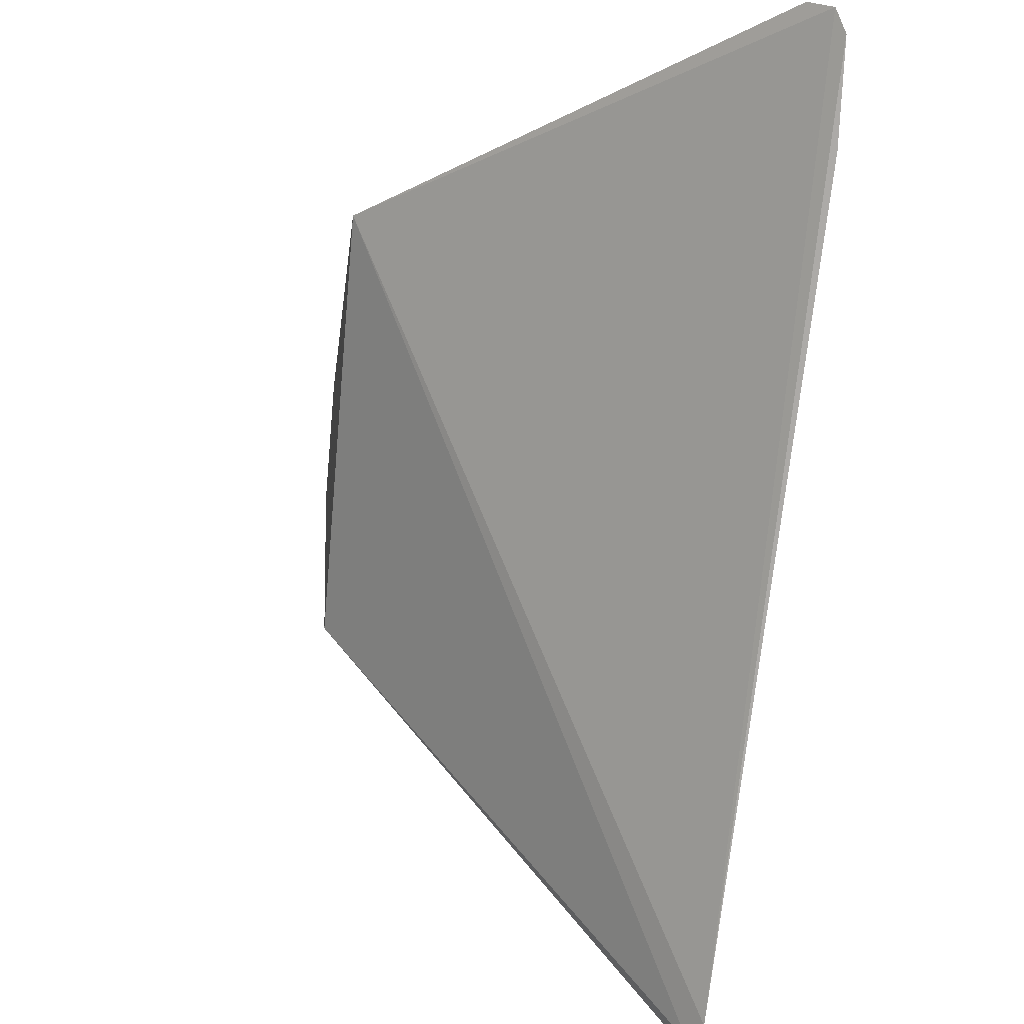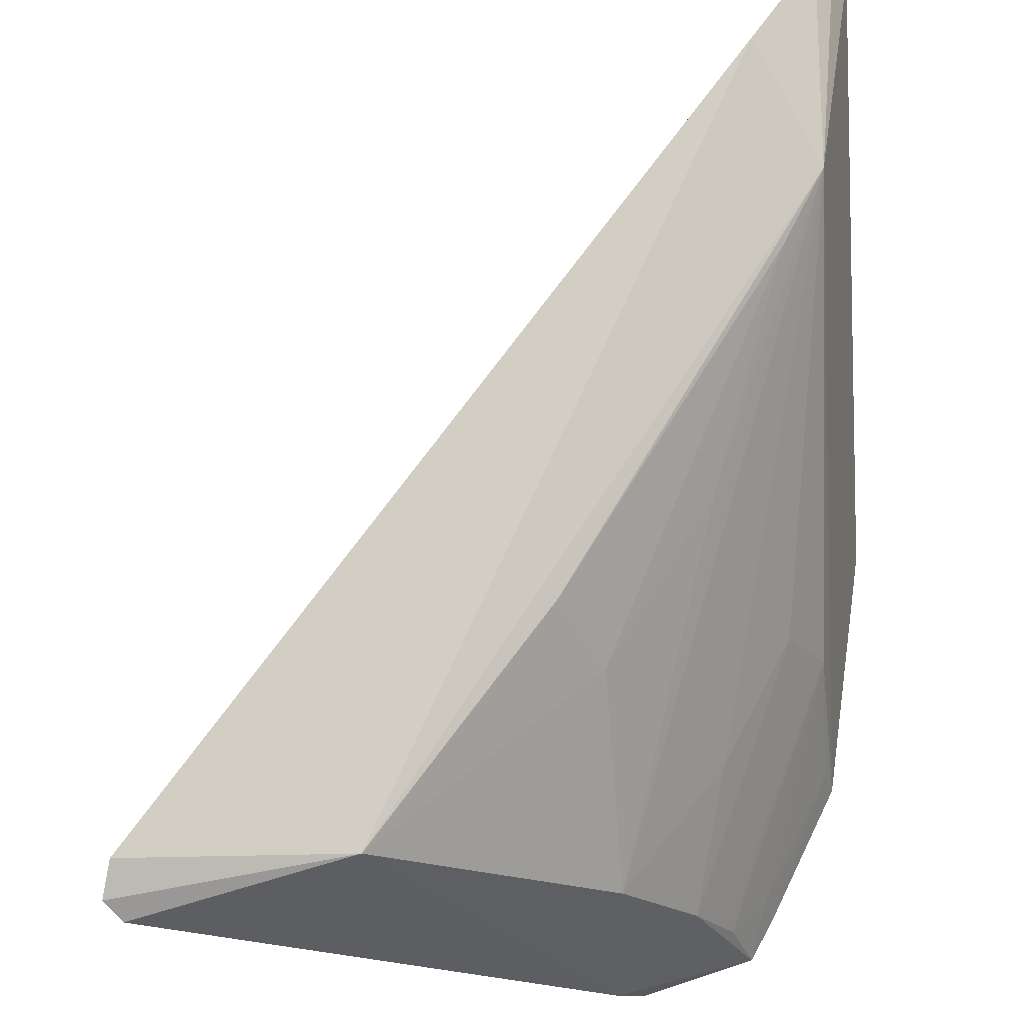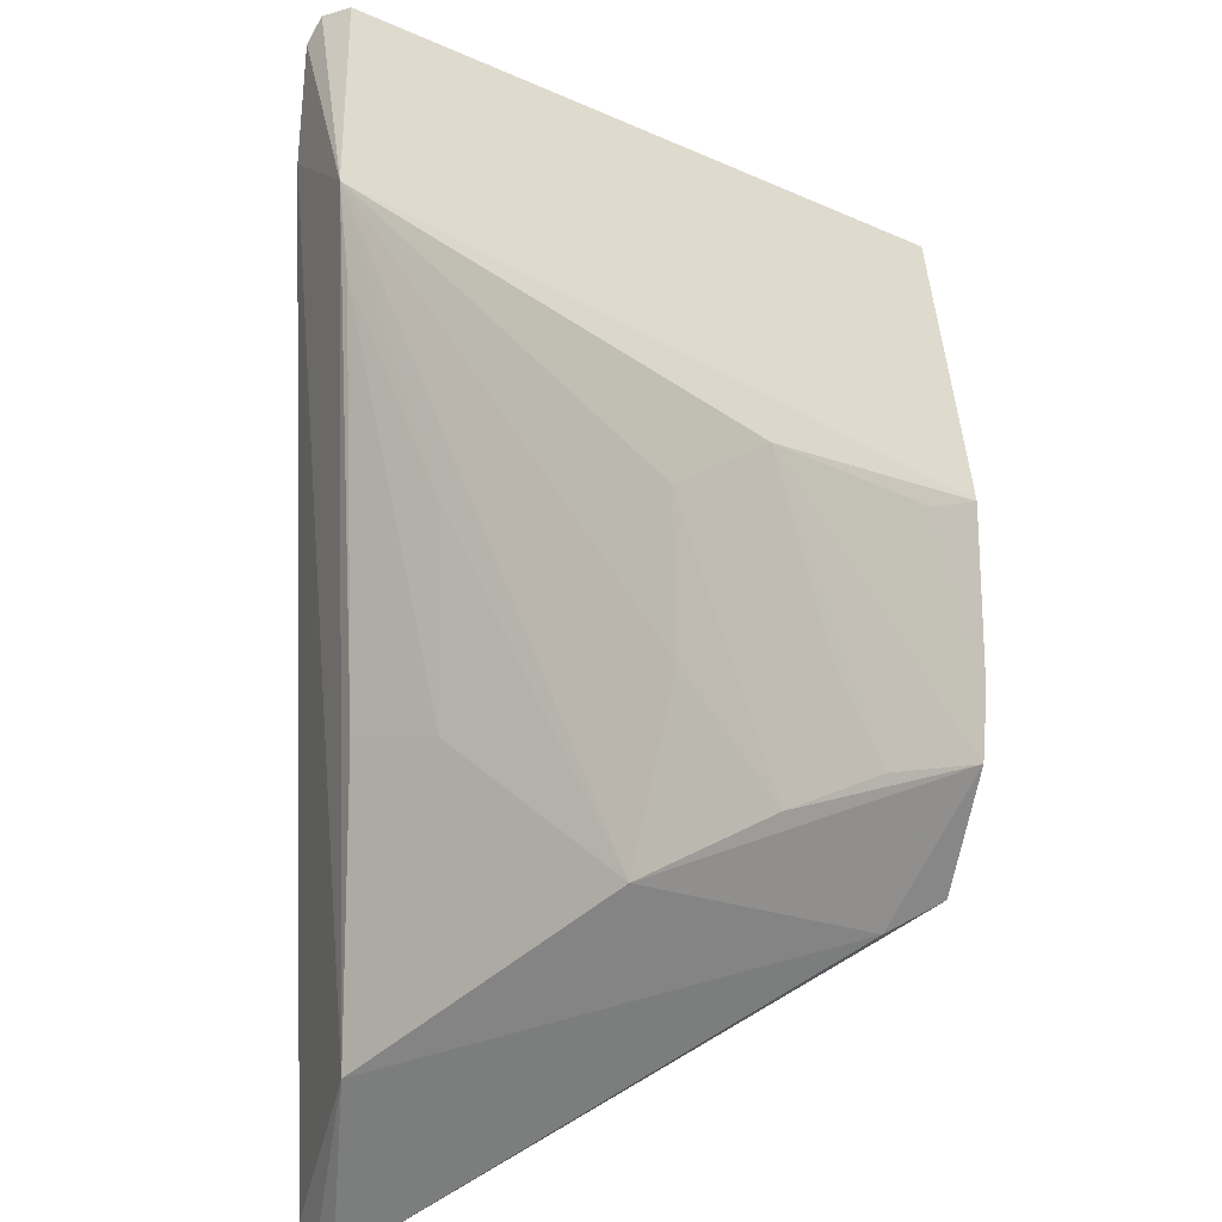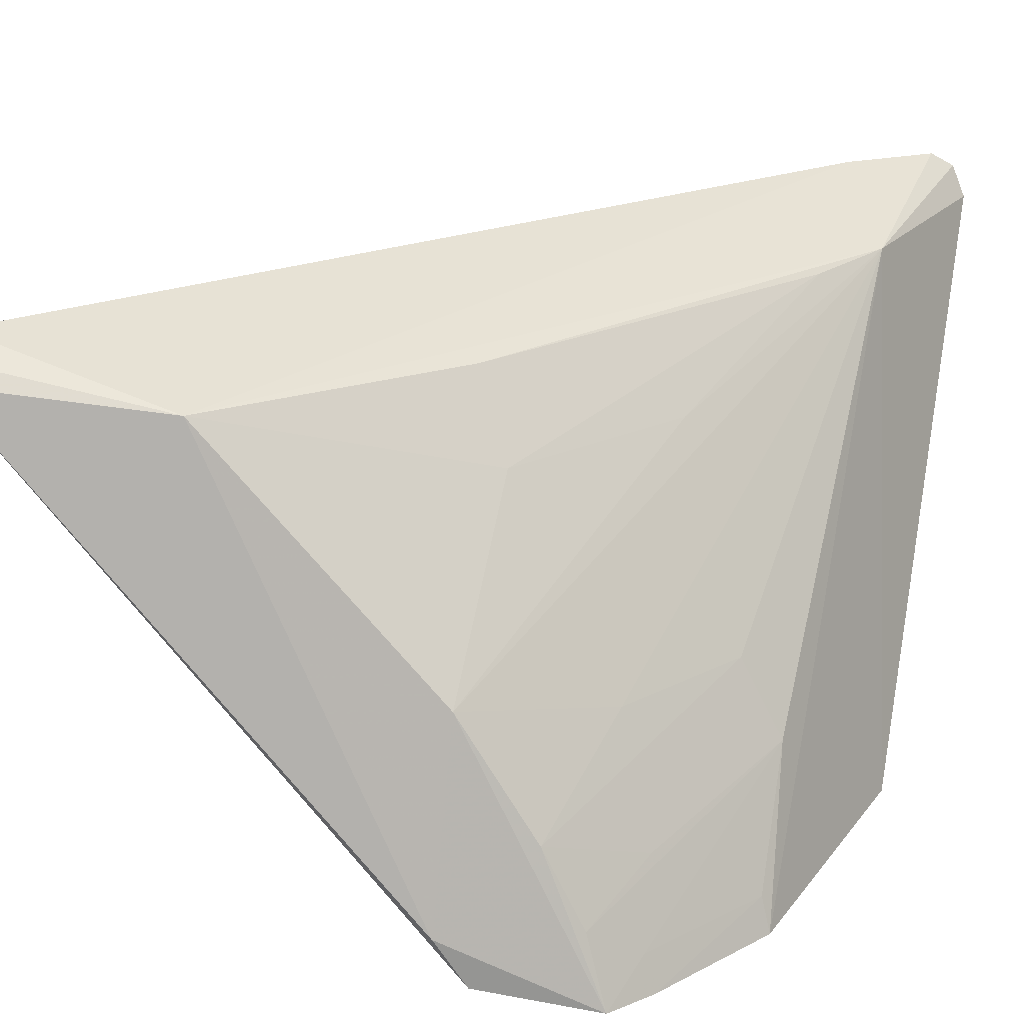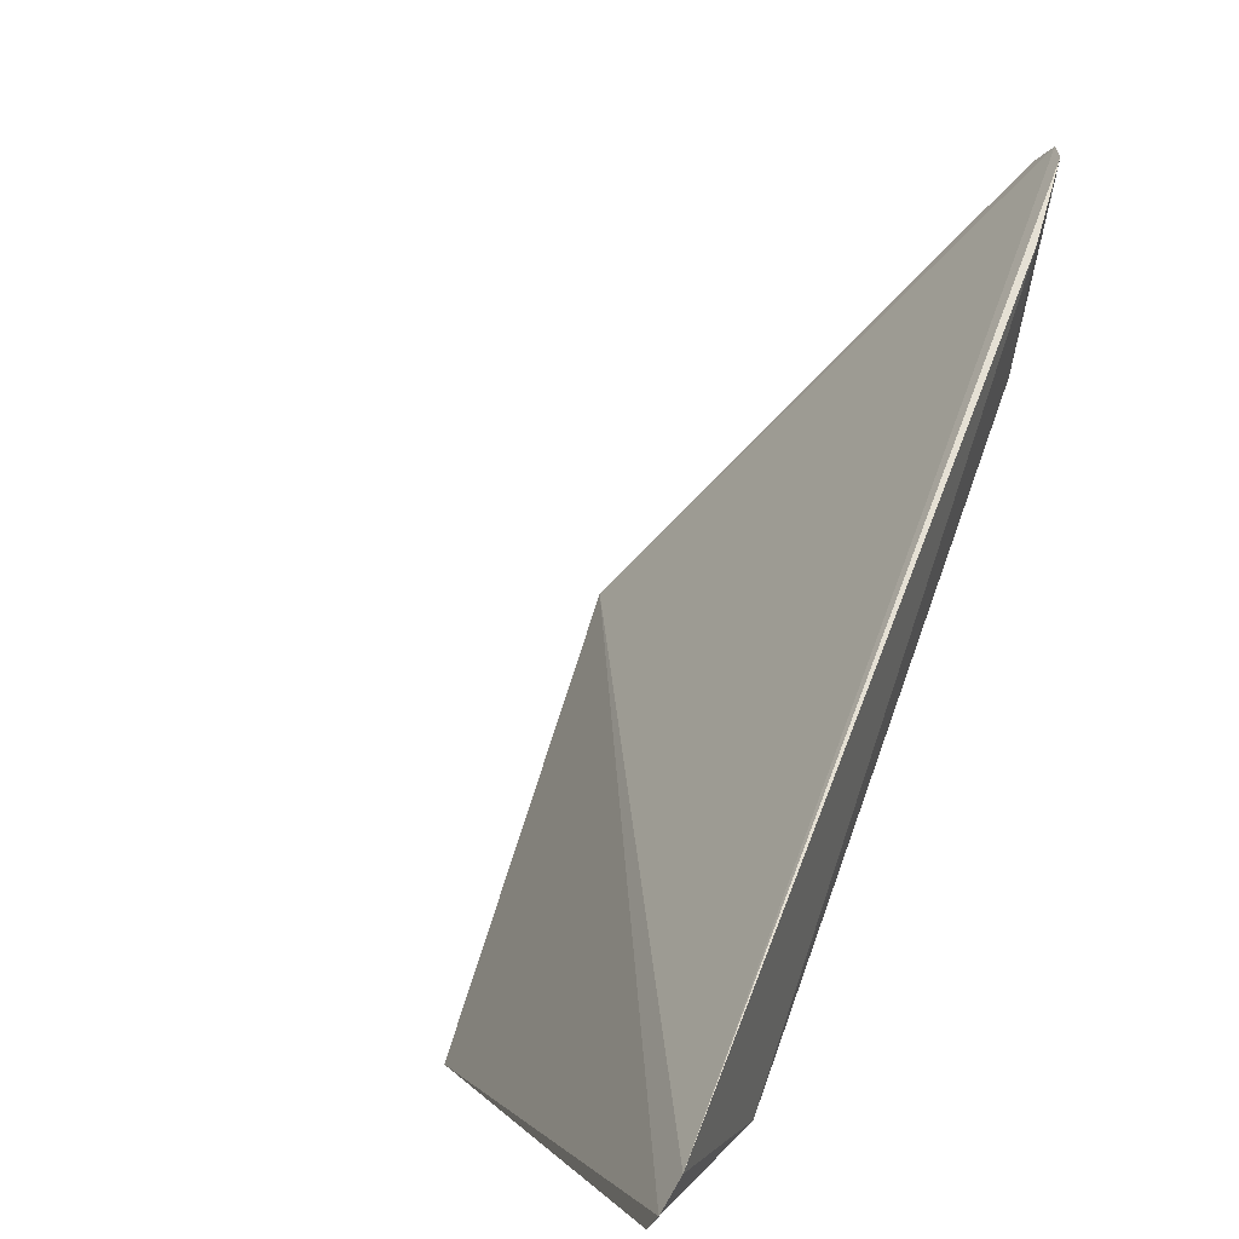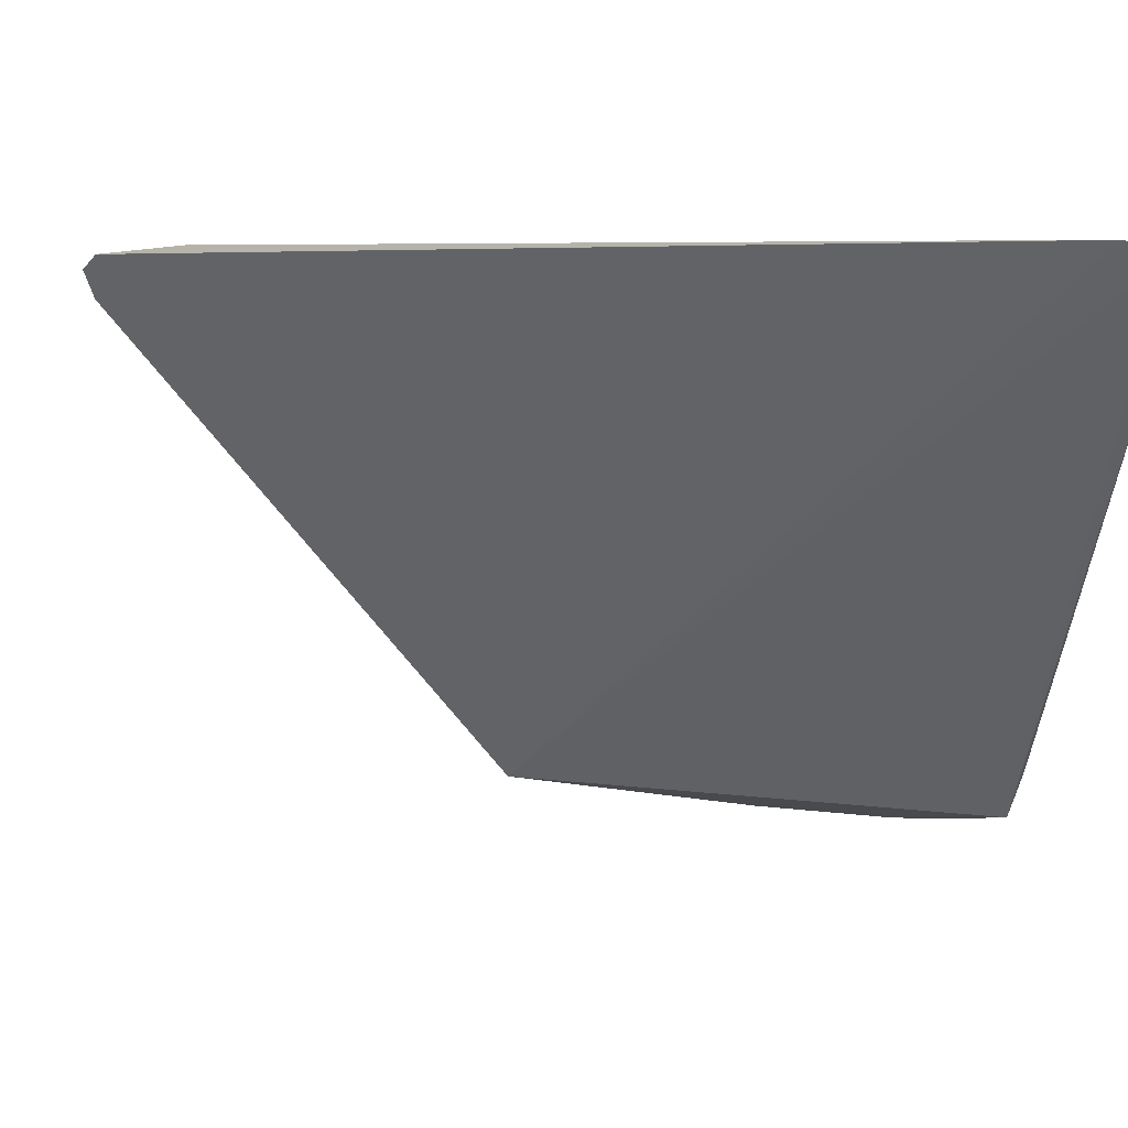
<metadata>
{"format":"obj","ext":"obj","renderer":"f3d","projection":"perspective","resolution":1024,"background":"white","views":[{"elev":53.6,"azim":-79.4,"up":"+Y"},{"elev":67.1,"azim":-5.6,"up":"+Z"},{"elev":-47.7,"azim":91.3,"up":"+Y"},{"elev":23.4,"azim":16.9,"up":"+Z"},{"elev":1.2,"azim":-58.0,"up":"+Y"},{"elev":6.0,"azim":-96.2,"up":"+Z"}]}
</metadata>
<code>
v 55.8 -33.17 44.46
v 57.22 -33.05 42.73
v 56.64 -32.63 43.88
v 57.57 -49.17 23.52
v 45.41 -64.97 33.07
v 28.5 -65.16 44.77
v 54.71 -55.32 28.49
v 55.17 -41.14 42.73
v 46.46 -66.78 23.64
v 36.4 -65.19 42.61
v 53.05 -55.25 31.54
v 55.21 -58.89 22.56
v 28.12 -66.36 44.19
v 43.74 -56.82 42.27
v 45.28 -67.07 25.52
v 52.95 -36.64 44.79
v 49.9 -60.04 31.47
v 52.19 -63.76 22.57
v 45.31 -58.44 39.17
v 28.67 -66.94 43.44
v 48.44 -64.95 28.45
v 54.81 -58.62 23.91
v 50.02 -52.04 39.22
v 53.26 -44.09 42.44
v 50.06 -65.01 25.44
v 50.97 -65.59 22.74
v 51.47 -61.67 26.87
v 51.74 -63.48 23.97
f 3 2 4
f 6 1 3
f 6 3 4
f 8 3 1
f 8 2 3
f 8 4 2
f 11 7 8
f 12 8 7
f 12 4 8
f 13 6 4
f 13 4 9
f 13 10 6
f 14 8 10
f 15 5 10
f 16 10 8
f 16 8 1
f 16 1 6
f 16 6 10
f 17 11 8
f 17 8 5
f 18 9 4
f 18 4 12
f 19 14 10
f 19 10 5
f 20 13 9
f 20 9 15
f 20 15 10
f 20 10 13
f 21 7 11
f 21 11 17
f 21 17 5
f 22 18 12
f 22 12 7
f 23 19 5
f 23 5 8
f 24 8 14
f 24 14 19
f 24 23 8
f 24 19 23
f 26 21 5
f 26 5 15
f 26 25 21
f 26 15 9
f 26 9 18
f 26 18 22
f 27 25 7
f 27 7 21
f 27 21 25
f 28 22 7
f 28 7 25
f 28 26 22
f 28 25 26

</code>
